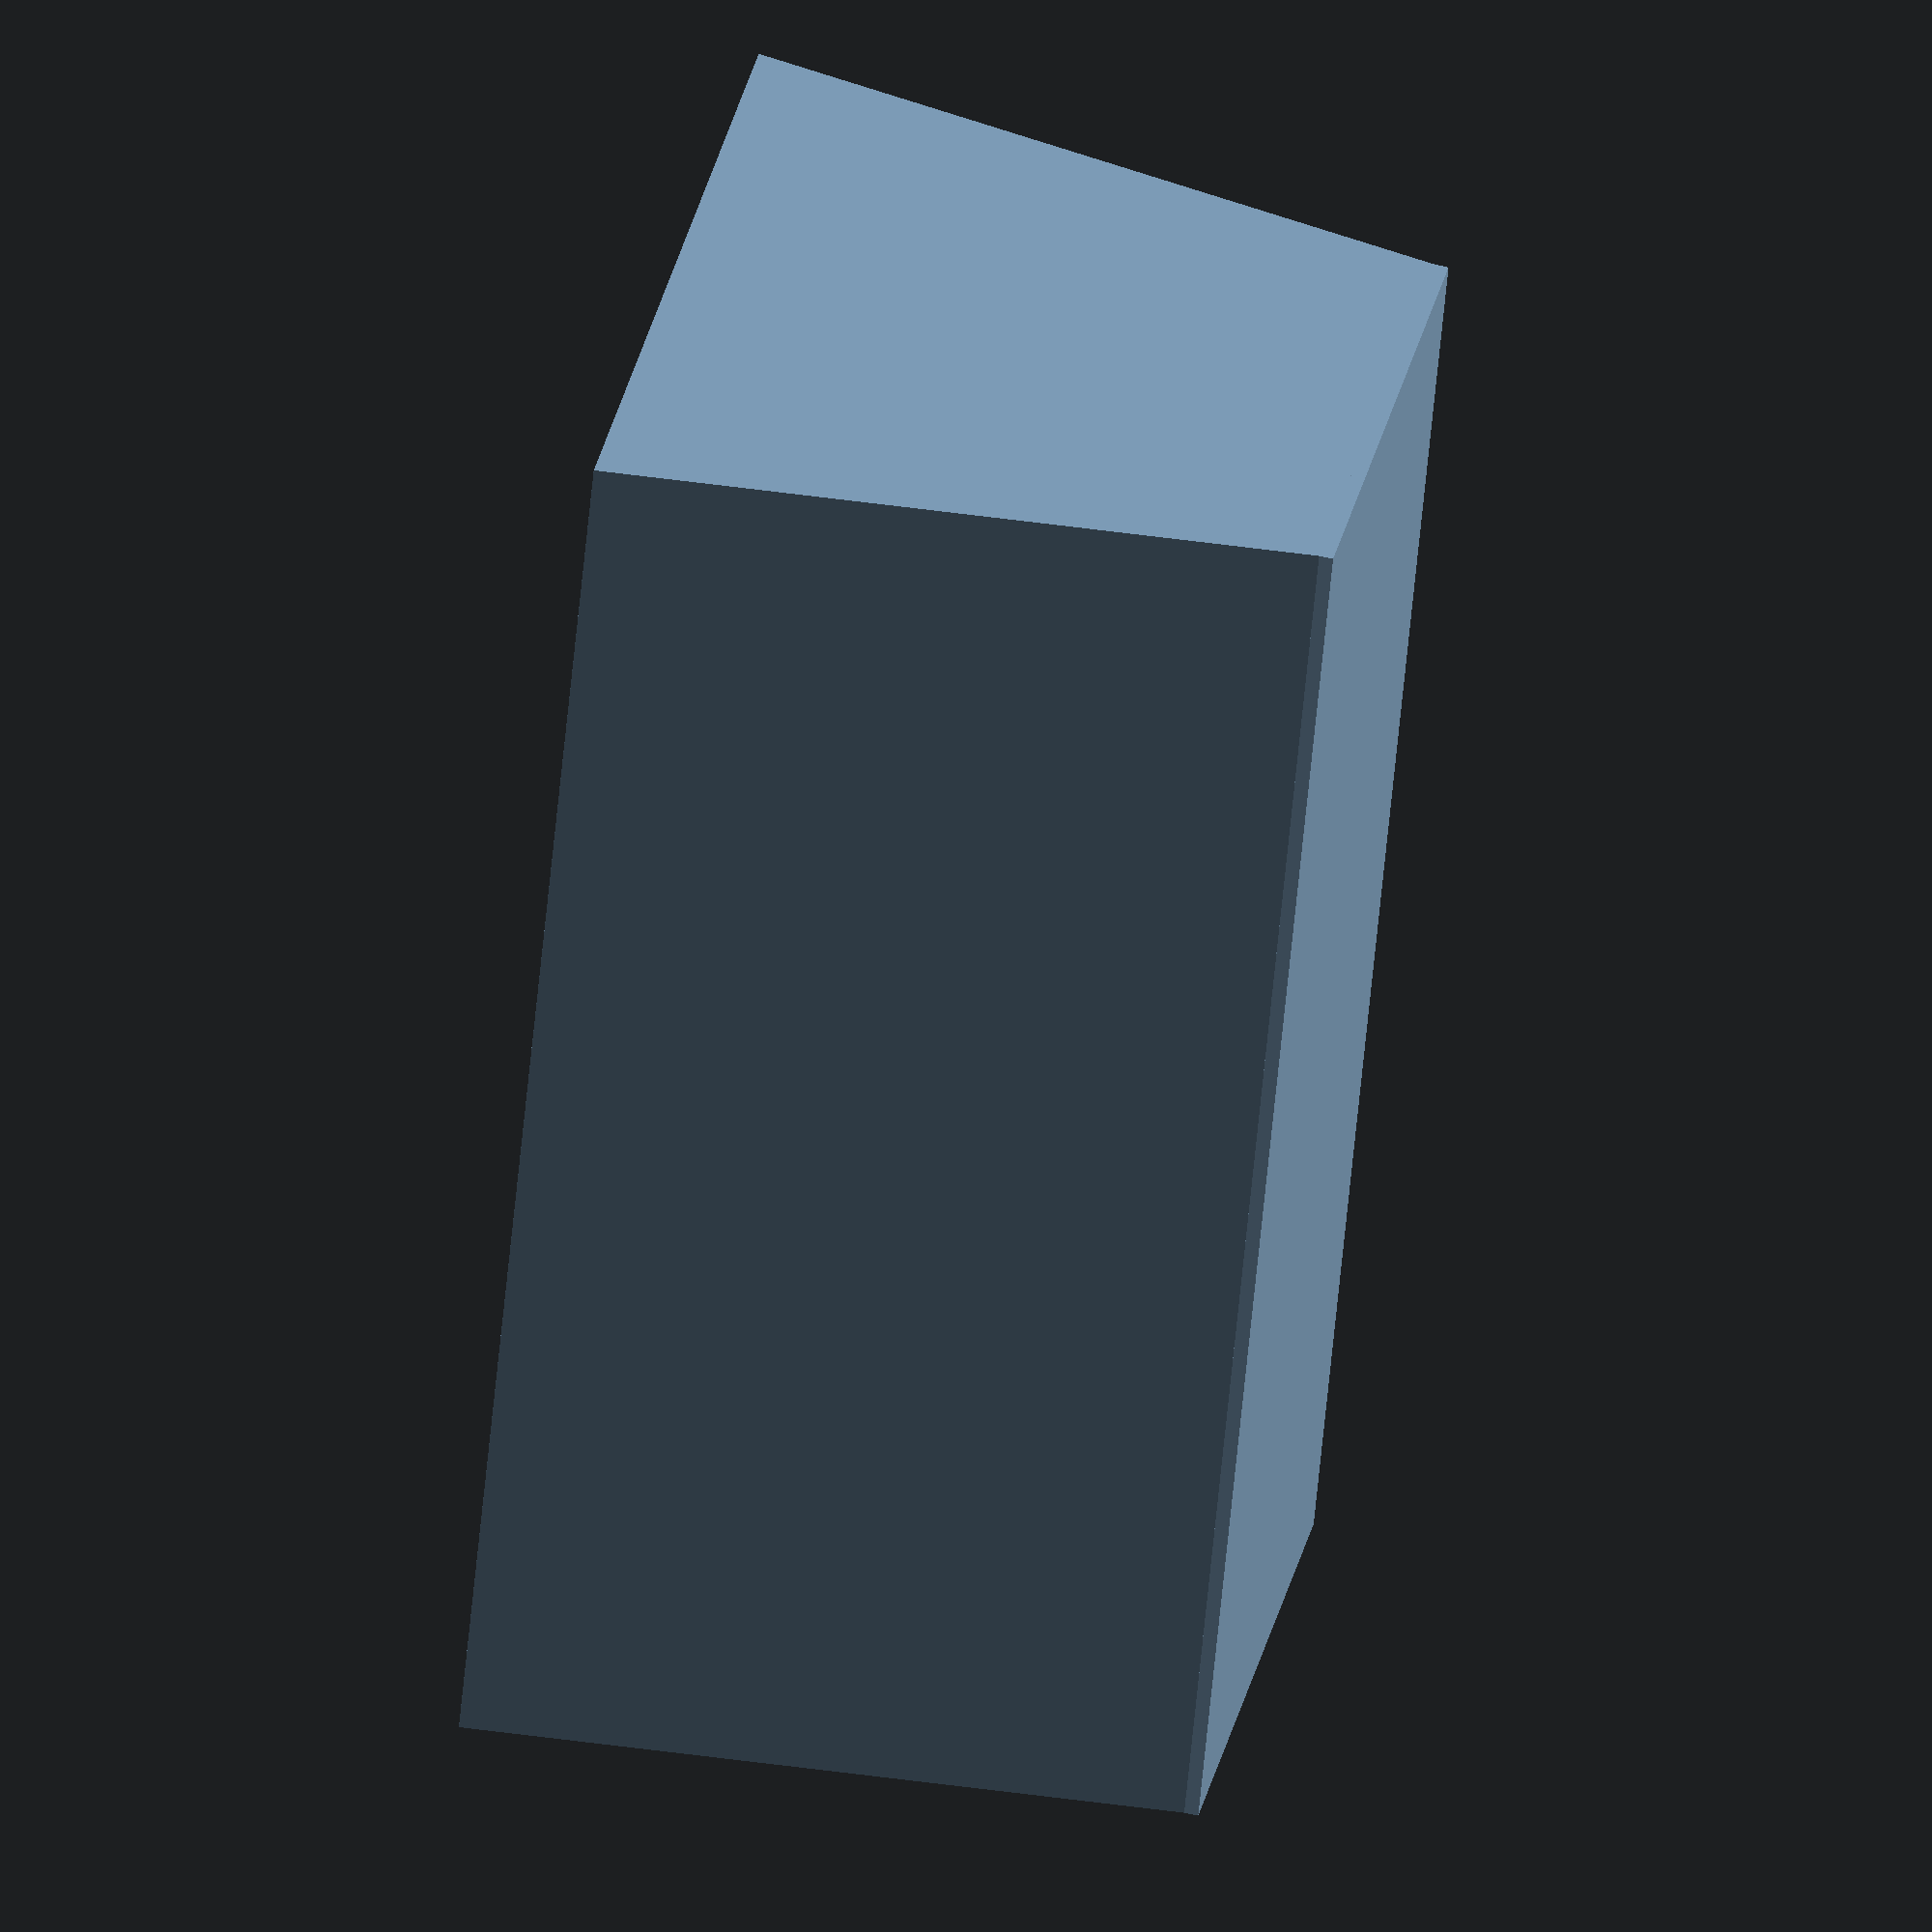
<openscad>
/*
 * Designed for tool caddy found at WM or auto parts stores with
 * center handle and a deep tray on either side.  Makes some of
 * the space useable for holding larger tools upright.
 */


bottomThickness=2;
wallThickness=1;

bottomWidth=70;
topWidth=100;

/*
crosswaysDividerOffsets=[0,15,30,60,100];  // last one cuts the remainder to outerLength
lengthWiseSplits=[
    [],[35],[],[20],[30]]; // same count as divider offsets - relative to bottomWidth
outerLength=150;
*/

crosswaysDividerOffsets=[0,20,70,120];  // last one cuts the remainder to outerLength
lengthWiseSplits=[
    [5,20,30,40,50,65],[25,55],[15,60],[40]]; // same count as divider offsets - relative to bottomWidth
outerLength=220;


innerLength=outerLength-wallThickness*2;

wallHeight=100;


$fn=50;
overlap=0.01;

// bottom
cube([bottomWidth,outerLength,bottomThickness]);

// See: https://en.wikibooks.org/wiki/OpenSCAD_User_Manual/List_Comprehensions
// Results in an array of the same number of elements as the input array (i=0 to len(valueArray))
// with each value set to the loop "counter" var total, which adds to the value it had from the previous iteration
// Not sure why total is initialized to a calculated value instead of just 0
// function partialArraySum(valueArray) = 
//     [for (
//         total=valueArray[0]-valueArray[0], i=0;
//         i<len(valueArray);
//         total=total+valueArray[i], i=i+1)
//             // cumulative off
//             [total+valueArray[i], ((i>=len(valueArray)) ? -1 : valueArray[i+1]-valueArray[i])]
//             ];

difference() {
    // outer shell - sides tapered, ends square
    translate([0,0,bottomThickness-overlap])
        taperedBox(bw=bottomWidth, tw=topWidth, bl=outerLength, tl=outerLength, ht=wallHeight+overlap);
    // cross slots
    //cutoutPositions=partialArraySum(crosswaysDividerOffsets);
    //echo(cutoutPositions);
    for (i=[0:1:len(crosswaysDividerOffsets)-1]) {
        //echo(cutoutPositions[i]);
        isFirstCutout=(i==0);
        isLastCutout=(i==(len(crosswaysDividerOffsets)-1));
        cutoutLength = ((!isLastCutout) ? // up to the penultimate item
            (crosswaysDividerOffsets[i+1]-crosswaysDividerOffsets[i]) :  // if there is another divider
            (innerLength-crosswaysDividerOffsets[i]))  // if this is the last divider
            - ((isFirstCutout || isLastCutout) ? wallThickness/2 : wallThickness);
        // echo(cutoutLength);
        //    outer wall + 1 more wall thickness after each pocket.
        yPosition = wallThickness + ((i==0) ? 0 : crosswaysDividerOffsets[i]+wallThickness/2);
        translate([wallThickness, yPosition, bottomThickness-overlap*2]) {
            difference() {
                taperedBox(bw=bottomWidth-wallThickness*2, tw=topWidth-wallThickness*2, 
                    bl=cutoutLength, tl=cutoutLength, 
                        ht=wallHeight+overlap*3);
                for (l=[0:1:len(lengthWiseSplits[i])-1]) {        
                    if (len(lengthWiseSplits[i]) != 0) {
                        translate([lengthWiseSplits[i][l]-wallThickness/2,-overlap,-overlap])
                            cube([wallThickness,cutoutLength+overlap*2,wallHeight+overlap*5]);
                    }
                } 
            }
        }        
    }
}

module taperedBox(bw, tw, bl, tl, ht, centerWidthWise=true, centerLengthWise=true) {
    hull() {
        translate([0,0,0])
            cube([bw,bl,overlap]);
        translate([((centerWidthWise) ? -(abs(tw-bw)/2) : 0), ((centerLengthWise) ? -(abs(tl-bl)/2) : 0),ht-overlap])
            cube([tw,tl,overlap]);
    }
}
</openscad>
<views>
elev=122.7 azim=159.6 roll=75.9 proj=o view=solid
</views>
